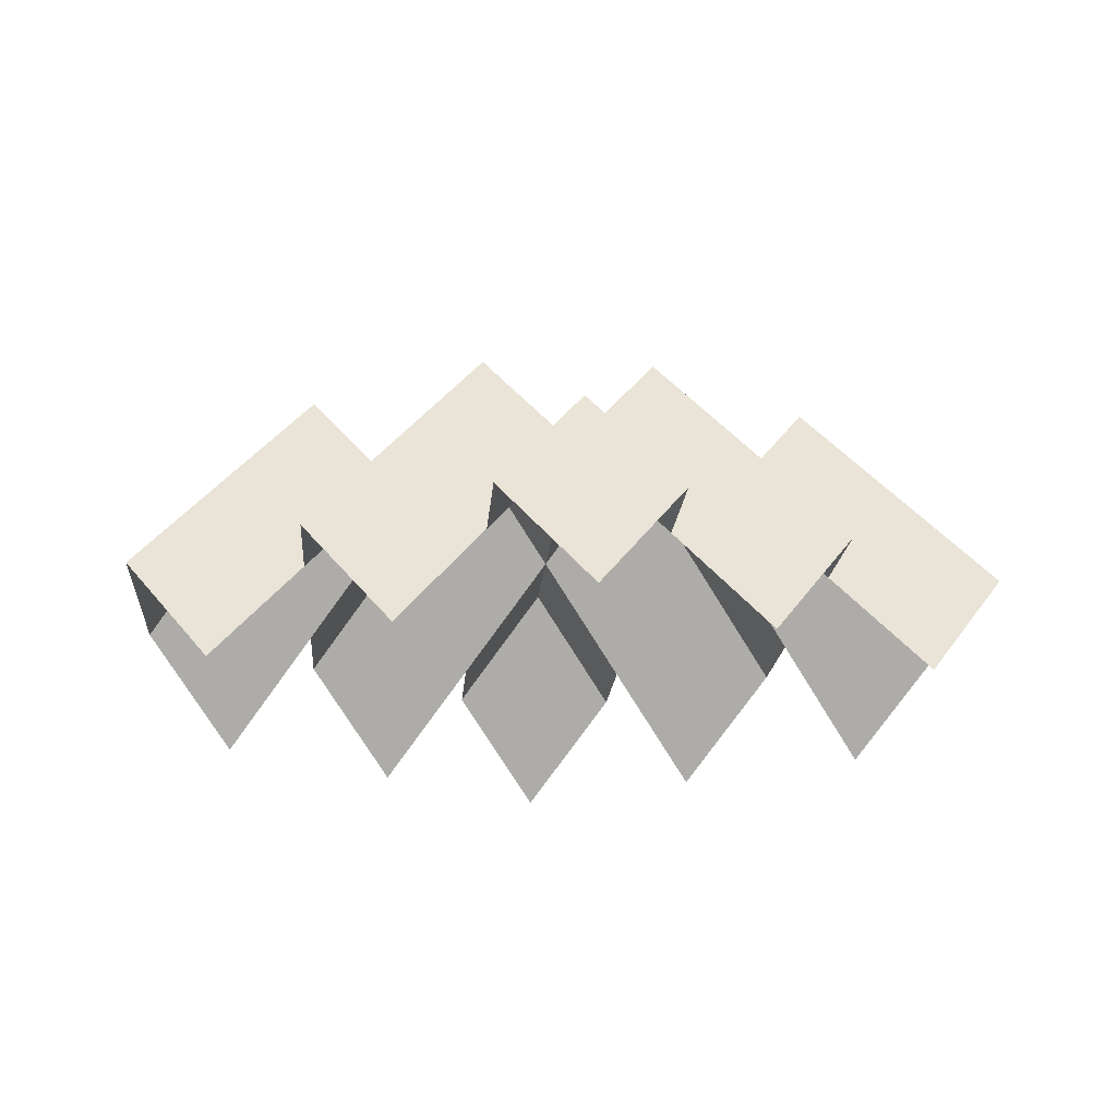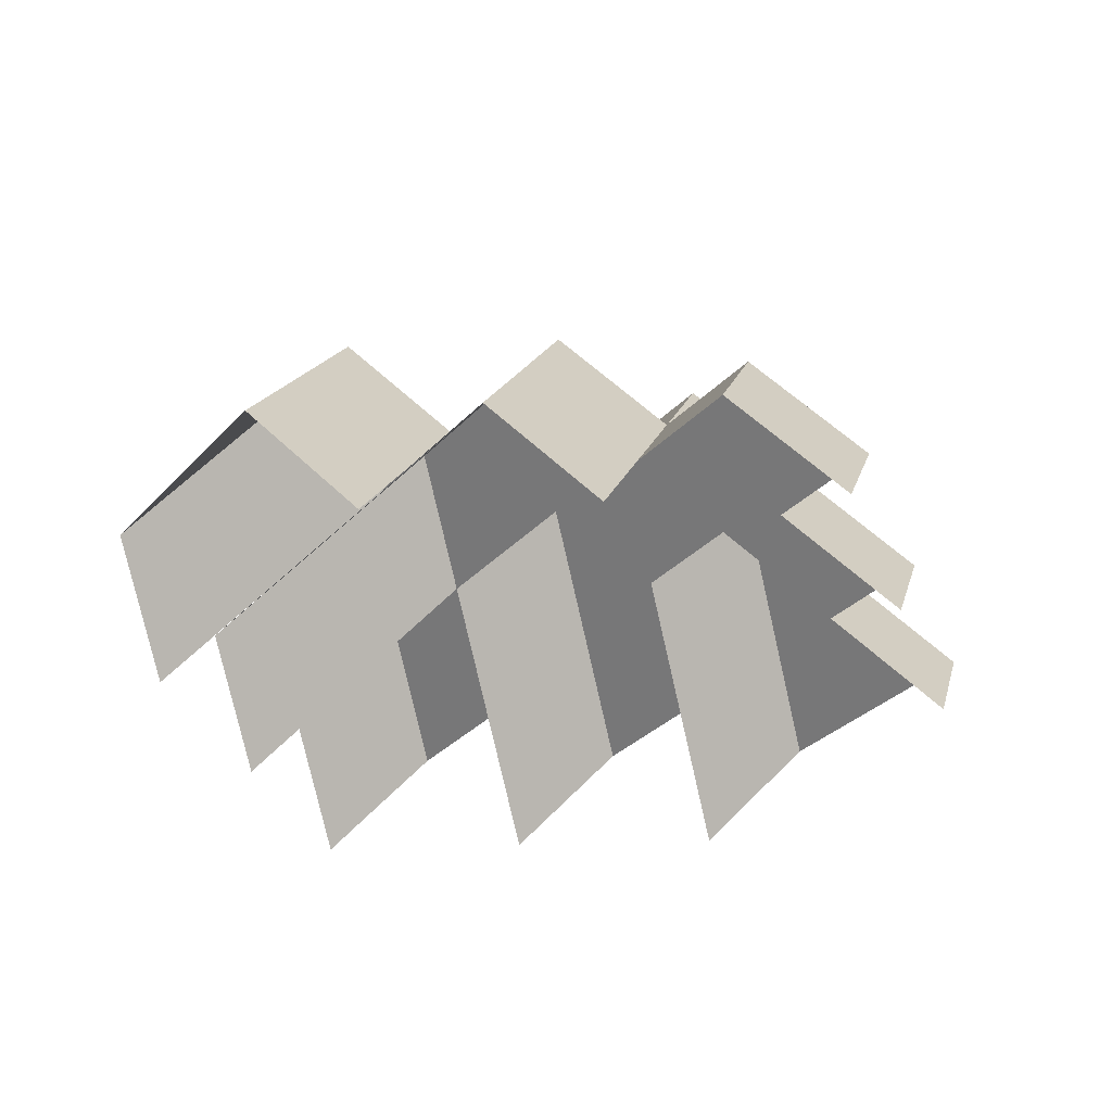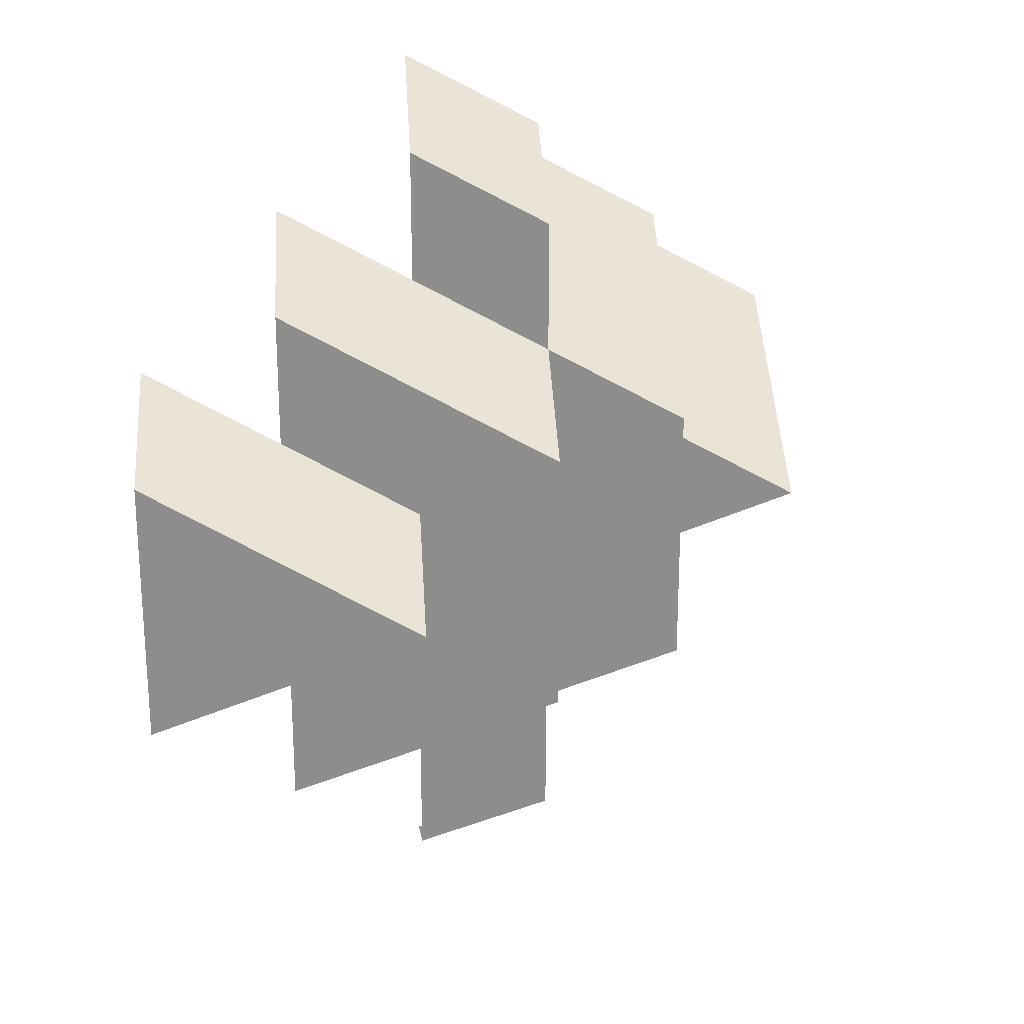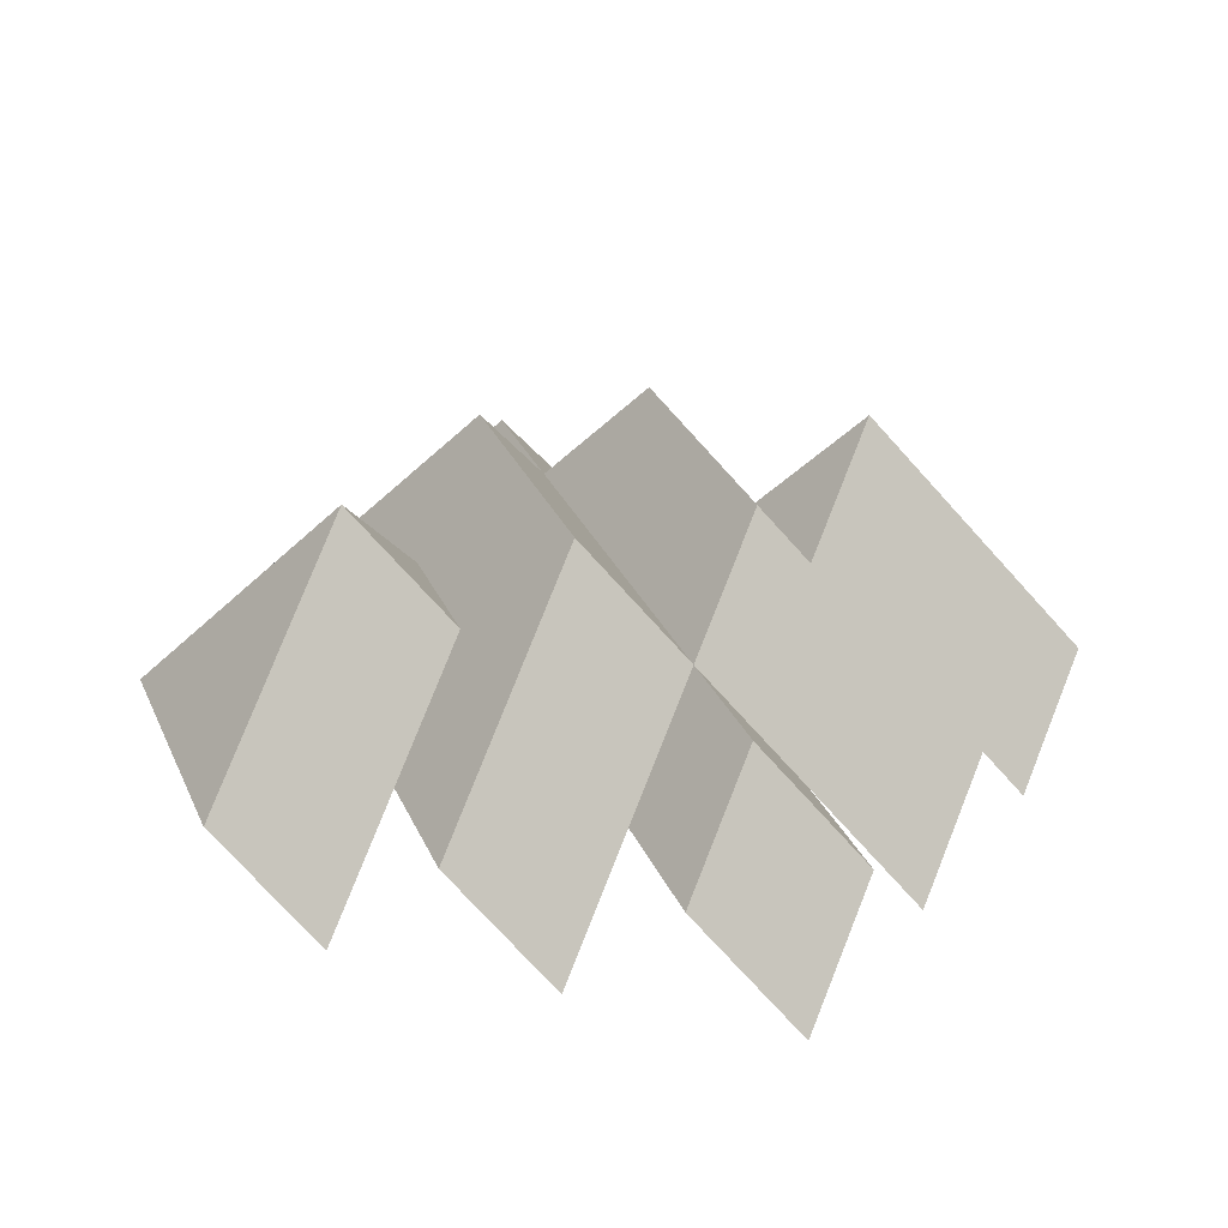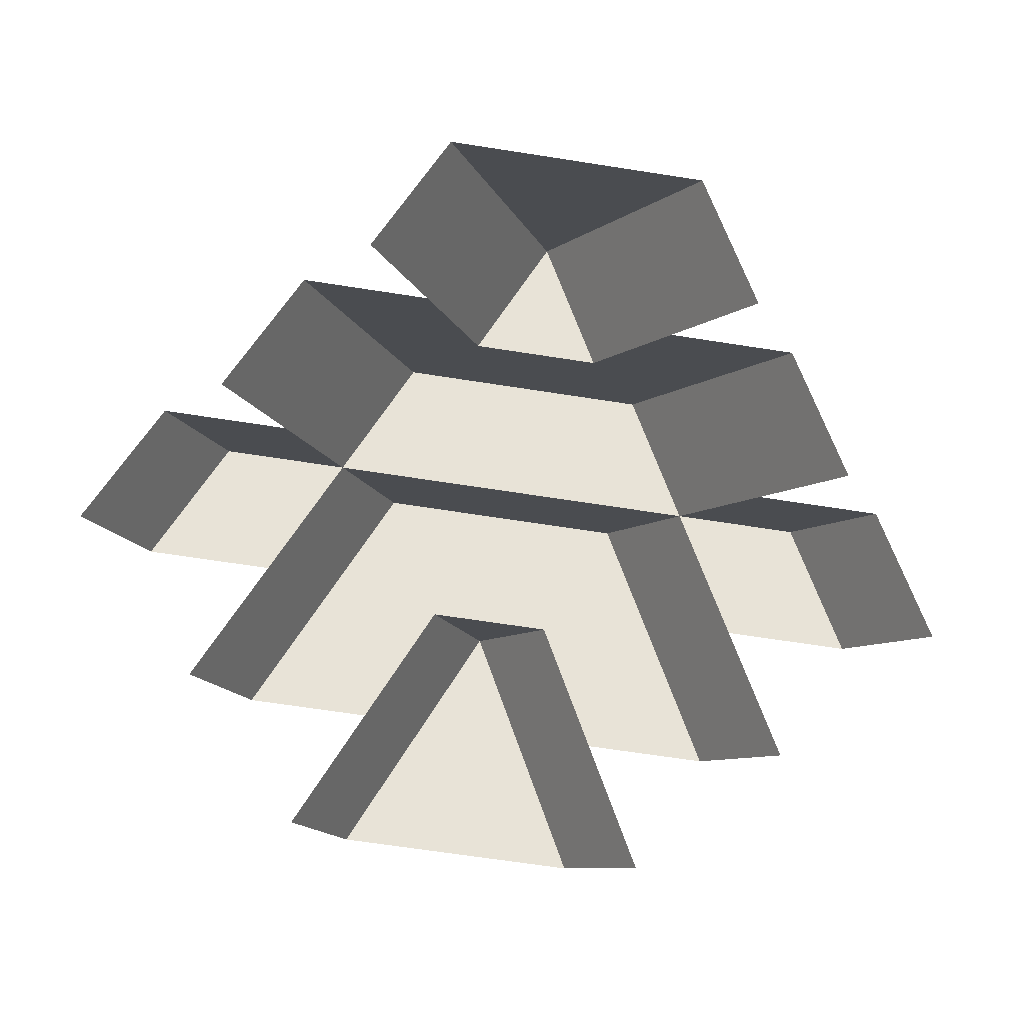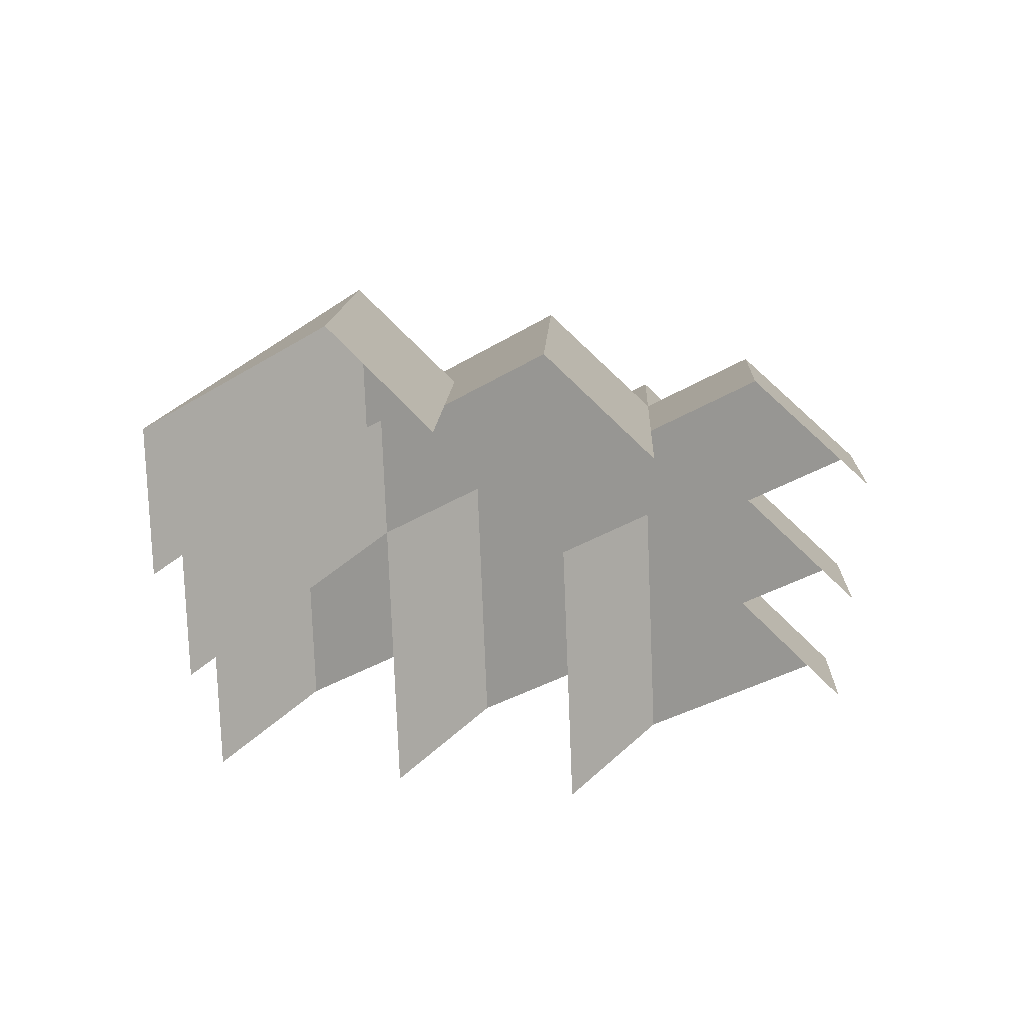
<metadata>
{"format":"obj","ext":"obj","renderer":"f3d","projection":"perspective","resolution":1024,"background":"white","views":[{"elev":-17.3,"azim":-4.2,"up":"+Y"},{"elev":-30.8,"azim":-34.1,"up":"+Y"},{"elev":23.7,"azim":137.9,"up":"+Z"},{"elev":29.9,"azim":159.3,"up":"+Y"},{"elev":-65.0,"azim":81.0,"up":"+Y"},{"elev":-33.2,"azim":130.7,"up":"+Y"}]}
</metadata>
<code>
g Default
o object_1
v -10.73 3.5 -44
v -0.9231 16 -36.5
v -0.9231 -9 -51.5
v 8.885 3.5 -44
v -49.96 3.5 -14
v -30.35 28.5 1
v -49.96 3.5 16
v -40.15 -9 -21.5
v -20.54 16 -6.5
v -49.96 3.5 -14
v -30.35 28.5 1
v -30.35 3.5 -14
v -20.54 16 -6.5
v -20.54 16 8.5
v -30.35 28.5 1
v -30.35 28.5 1
v -49.96 3.5 16
v -20.54 16 8.5
v -40.15 -9 23.5
v -30.35 3.5 16
v -30.35 3.5 -29
v -20.54 16 -21.5
v -30.35 3.5 -14
v -20.54 16 -6.5
v -0.9231 16 -21.5
v -20.54 -9 -36.5
v -25.44 -2.75 -32.75
v -10.73 28.5 -14
v -30.35 3.5 -29
v -20.54 16 -21.5
v -10.73 3.5 -29
v -20.54 16 8.5
v -20.54 16 23.5
v -30.35 3.5 16
v -30.35 3.5 31
v -10.73 28.5 16
v -30.35 3.5 31
v -0.9231 16 23.5
v -20.54 -9 38.5
v -20.54 16 23.5
v -10.73 3.5 31
v -0.9231 16 23.5
v -0.9231 16 38.5
v -10.73 3.5 31
v -10.73 3.5 46
v -0.9231 16 -36.5
v -0.9231 16 -21.5
v -10.73 3.5 -44
v -10.73 3.5 -29
v -10.73 28.5 -14
v -10.73 28.5 16
v -20.54 16 -21.5
v -20.54 16 23.5
v -20.54 16 -6.5
v -20.54 16 8.5
v -0.9231 16 -21.5
v -0.9231 16 23.5
v -10.73 28.5 -14
v -10.73 28.5 16
v -0.9231 16 -21.5
v -0.9231 16 23.5
v 8.885 28.5 -14
v 8.885 28.5 16
v 8.885 28.5 -14
v 8.885 28.5 16
v 18.69 16 -21.5
v 18.69 16 23.5
v 18.69 16 -6.5
v 18.69 16 8.5
v -0.9231 16 -36.5
v -0.9231 16 -21.5
v 8.885 3.5 -44
v 8.885 3.5 -29
v -0.9231 16 23.5
v -0.9231 16 38.5
v 8.885 3.5 31
v 8.885 3.5 46
v 8.885 28.5 16
v 28.5 3.5 31
v -0.9231 16 23.5
v 8.885 3.5 31
v 18.69 -9 38.5
v 18.69 16 23.5
v 8.885 3.5 31
v 18.69 16 8.5
v 18.69 16 23.5
v 28.5 3.5 16
v 28.5 3.5 31
v -0.9231 16 -21.5
v 18.69 -9 -36.5
v 8.885 28.5 -14
v 28.5 3.5 -29
v 18.69 16 -21.5
v 8.885 3.5 -29
v 28.5 3.5 -29
v 18.69 16 -21.5
v 28.5 3.5 -14
v 18.69 16 -6.5
v 28.5 28.5 1
v 48.12 3.5 16
v 43.21 -2.75 19.75
v 18.69 16 8.5
v 38.31 -9 23.5
v 28.5 3.5 16
v 18.69 16 -6.5
v 18.69 16 8.5
v 28.5 28.5 1
v 38.31 -9 -21.5
v 18.69 16 -6.5
v 48.12 3.5 -14
v 28.5 28.5 1
v 28.5 3.5 -14
v 48.12 3.5 -14
v 28.5 28.5 1
v 48.12 3.5 16
v -0.9231 16 38.5
v -10.73 3.5 46
v 8.885 3.5 46
v -0.9231 -9 53.5
f 1 2 4
f 4 3 1
f 6 5 7
f 10 12 8
f 9 12 11
f 10 11 12
f 14 13 15
f 20 16 17
f 16 20 18
f 17 19 20
f 22 21 23
f 27 25 31
f 27 31 26
f 27 30 28
f 30 27 29
f 25 27 28
f 33 32 34
f 40 41 38
f 37 39 41
f 43 42 44
f 47 46 49
f 51 50 54
f 52 54 50
f 51 55 53
f 57 56 58
f 61 63 62
f 65 69 68
f 66 64 68
f 65 67 69
f 71 73 70
f 75 77 76
f 83 78 80
f 79 83 81
f 86 88 87
f 94 89 93
f 90 94 92
f 96 98 97
f 100 99 101
f 102 101 99
f 101 102 104
f 101 104 103
f 106 107 105
f 110 108 112
f 109 111 112
f 110 112 111
f 114 115 113
f 118 116 117
f 117 119 118
f 22 23 24
f 33 34 35
f 40 38 36
f 37 41 40
f 43 44 45
f 46 48 49
f 51 54 55
f 57 58 59
f 61 62 60
f 65 68 64
f 73 72 70
f 75 76 74
f 83 80 84
f 79 81 82
f 86 87 85
f 89 91 93
f 94 93 92
f 96 97 95

</code>
